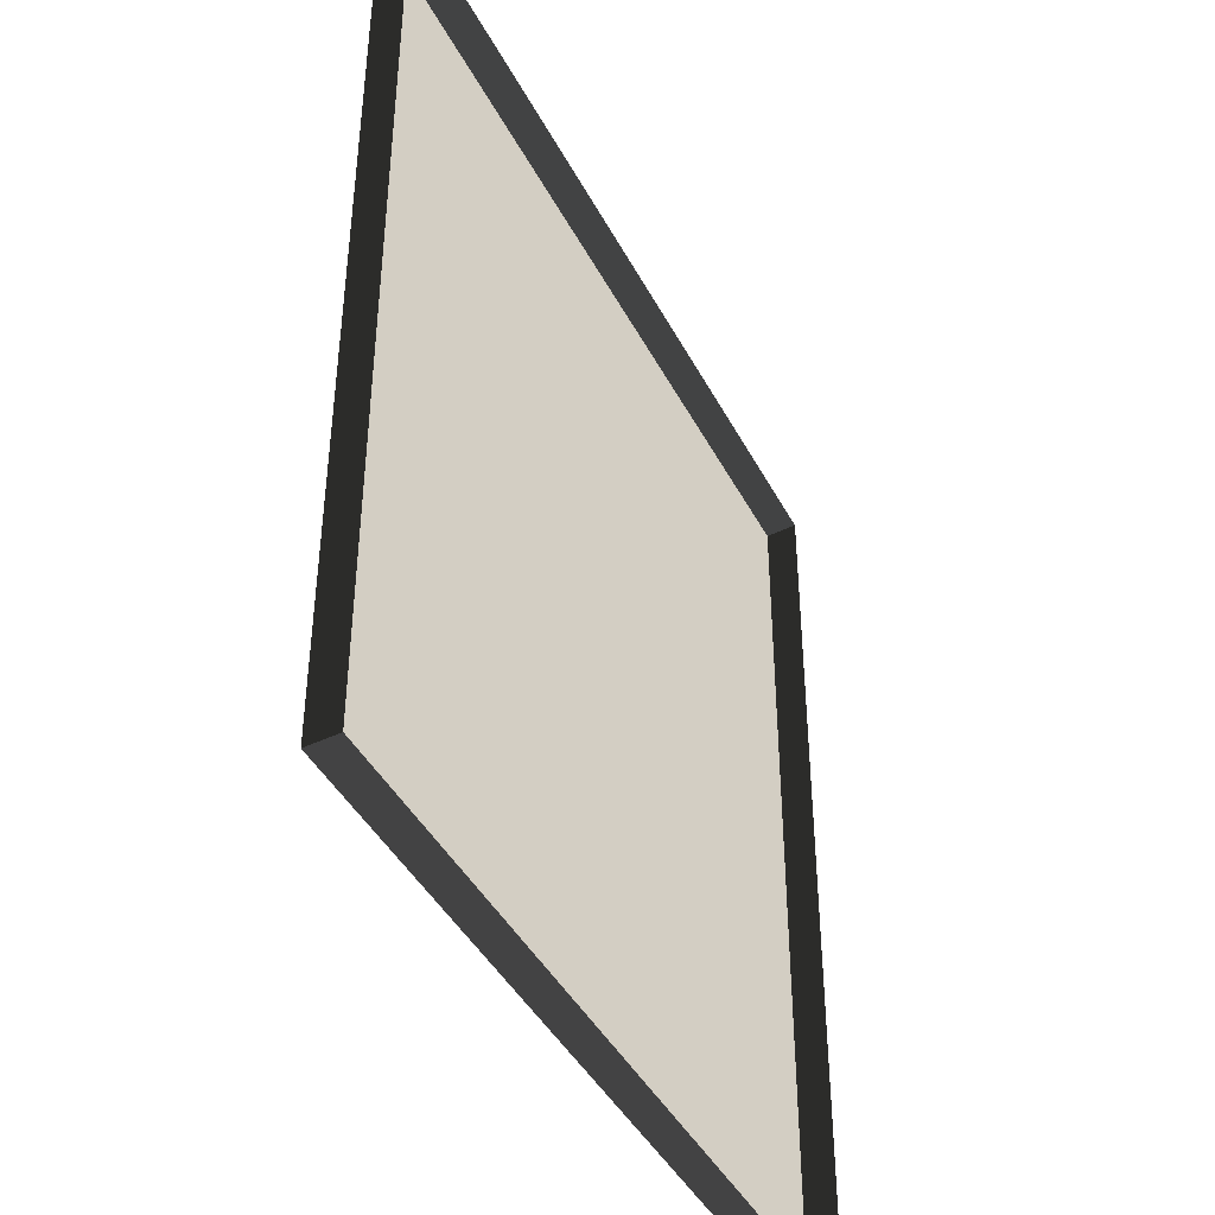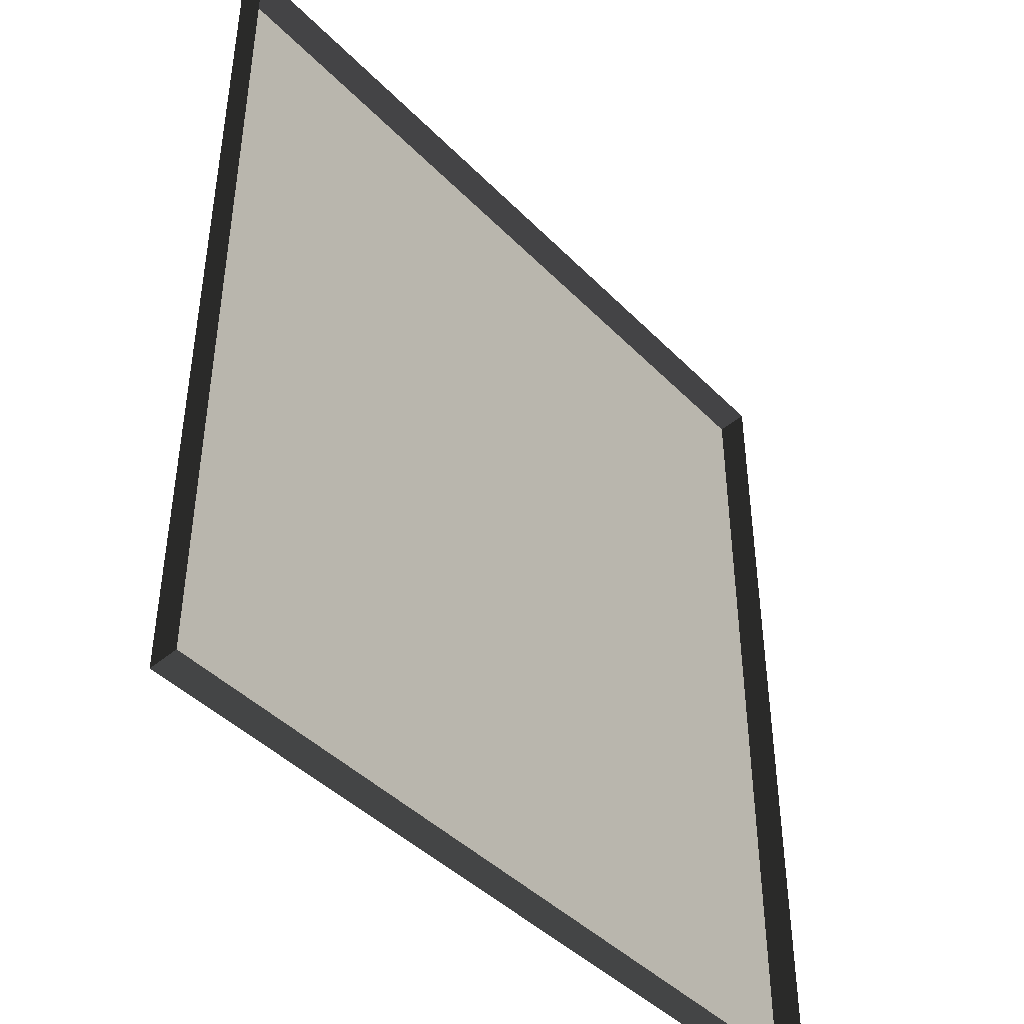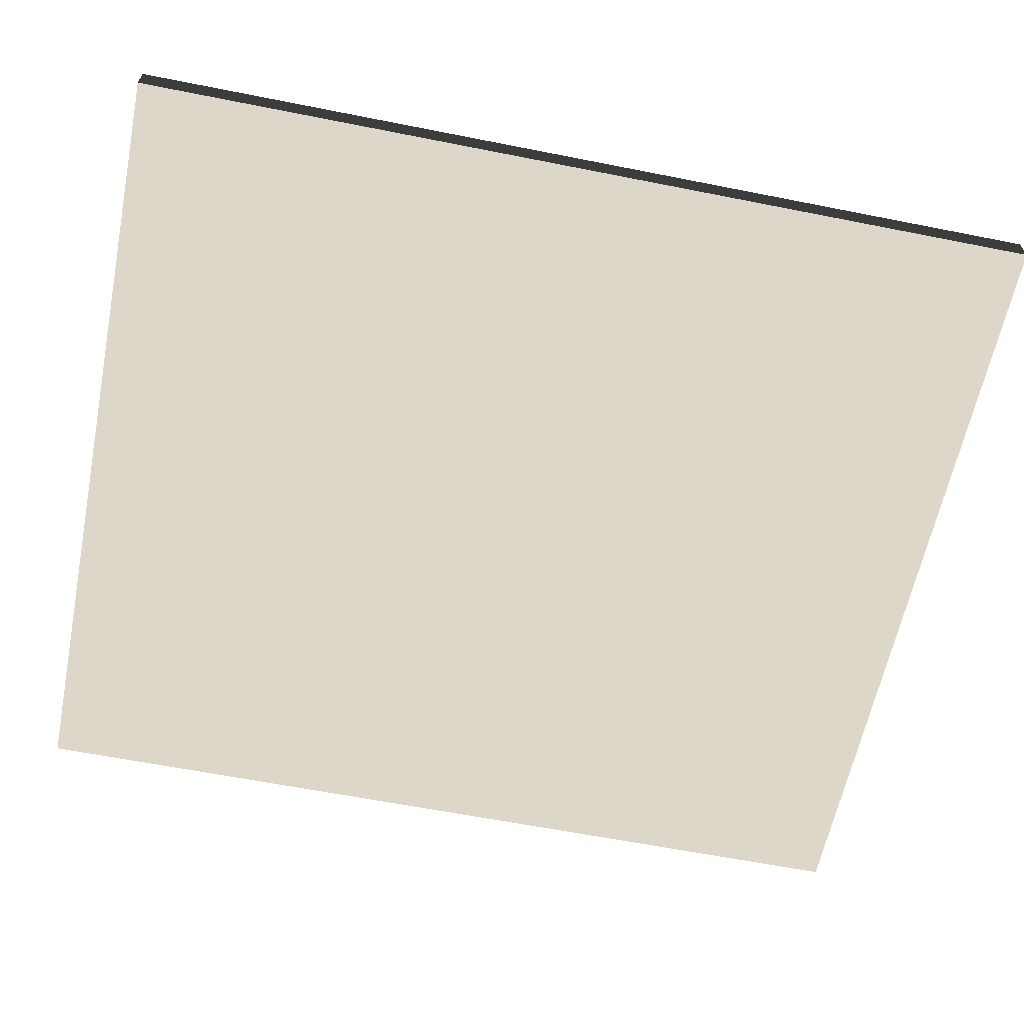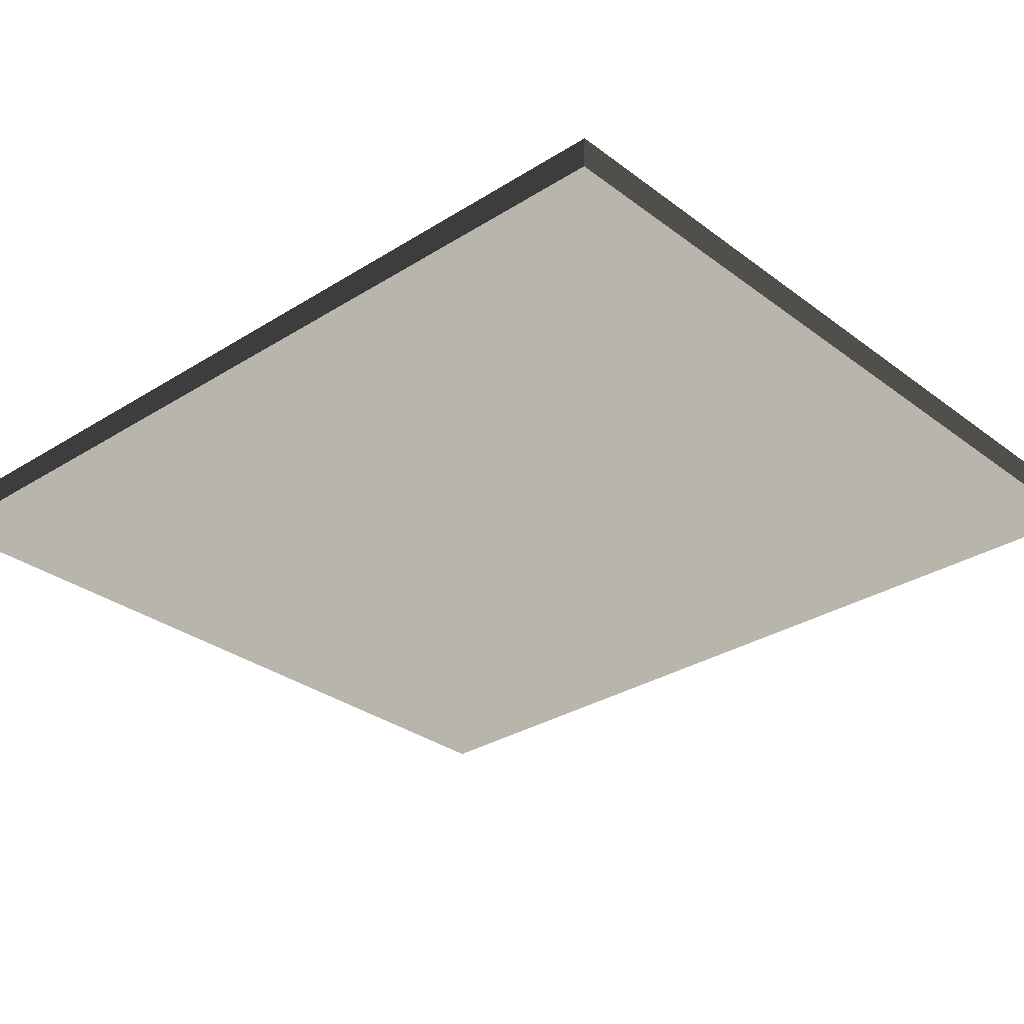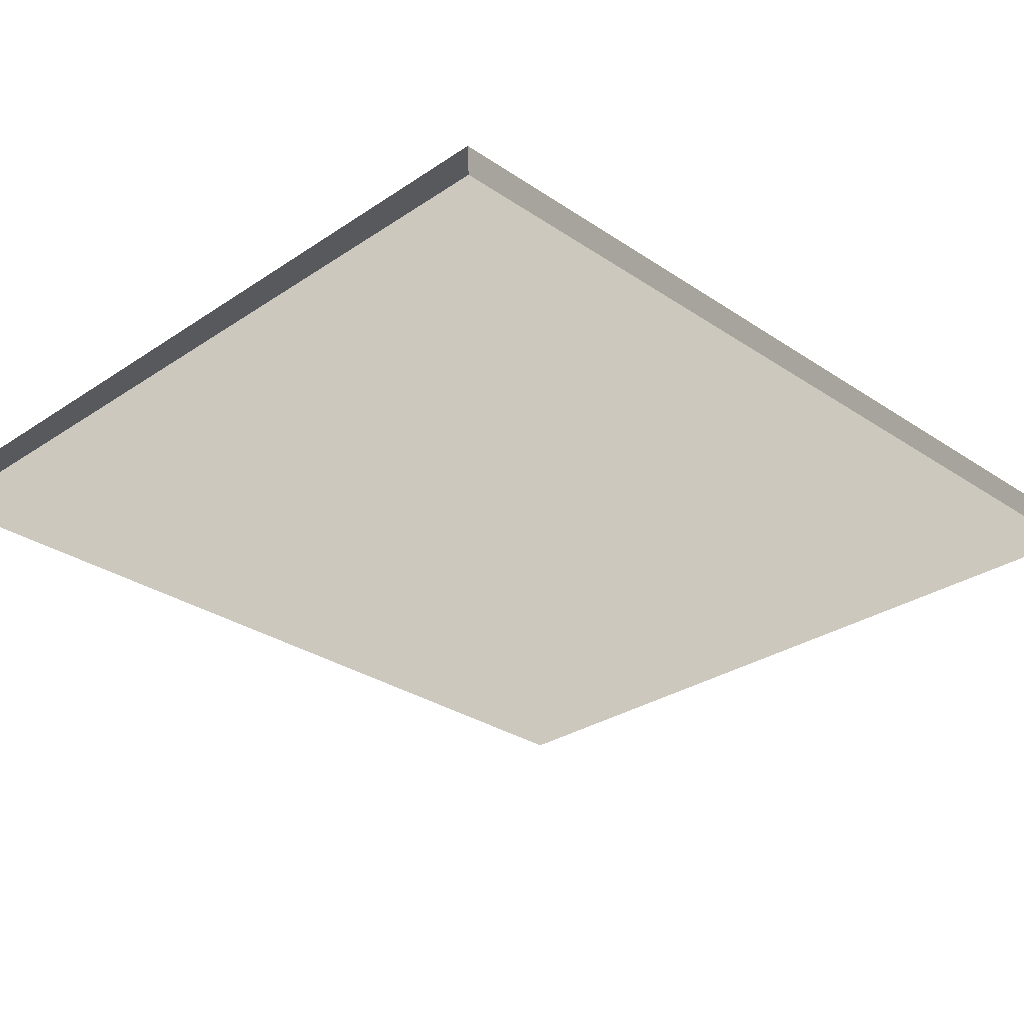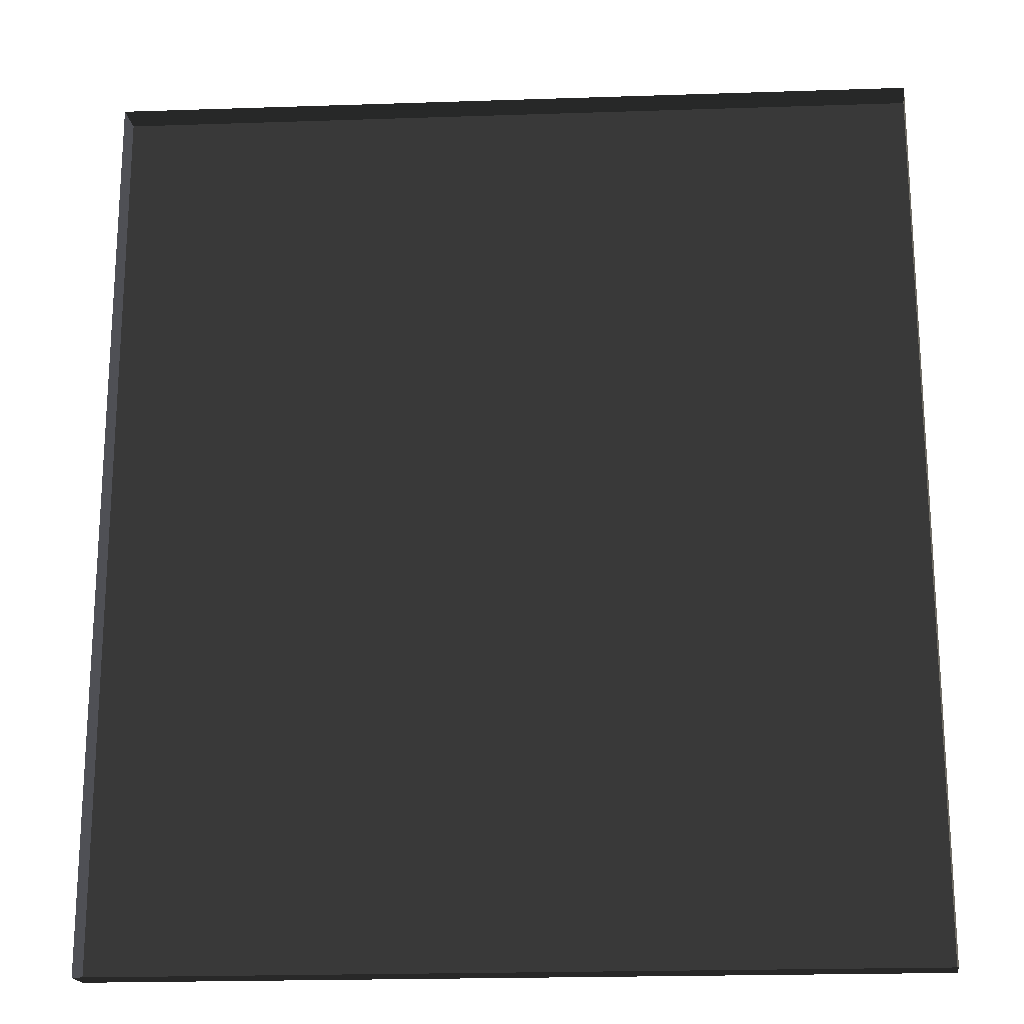
<metadata>
{"format":"obj","ext":"obj","renderer":"f3d","projection":"perspective","resolution":1024,"background":"white","views":[{"elev":-42.9,"azim":117.1,"up":"+Z"},{"elev":-44.0,"azim":131.7,"up":"+Z"},{"elev":-60.8,"azim":-101.5,"up":"+Y"},{"elev":-31.2,"azim":-48.1,"up":"+Y"},{"elev":-29.9,"azim":-134.6,"up":"+Y"},{"elev":-19.7,"azim":-174.8,"up":"+Z"}]}
</metadata>
<code>
v 3.693 -9.791 2.065
v 3.693 -9.791 -0.03575
v 1.806 -9.823 -0.03575
v 1.806 -9.823 2.053
v 1.806 -9.823 2.053
v 1.806 -9.823 -0.03575
v 1.81 -9.749 -0.03575
v 1.81 -9.749 2.053
v 1.806 -9.823 -0.03575
v 3.693 -9.791 -0.03575
v 3.696 -9.717 -0.03575
v 1.81 -9.749 -0.03575
v 3.693 -9.791 2.065
v 1.806 -9.823 2.053
v 1.81 -9.749 2.053
v 3.696 -9.717 2.065
v 3.693 -9.791 -0.03575
v 3.693 -9.791 2.065
v 3.696 -9.717 2.065
v 3.696 -9.717 -0.03575
g Building_t7.004_34462_481
f 1 3 2
f 1 4 3
f 5 7 6
f 5 8 7
f 9 11 10
f 9 12 11
f 13 15 14
f 13 16 15
f 17 19 18
f 17 20 19

</code>
